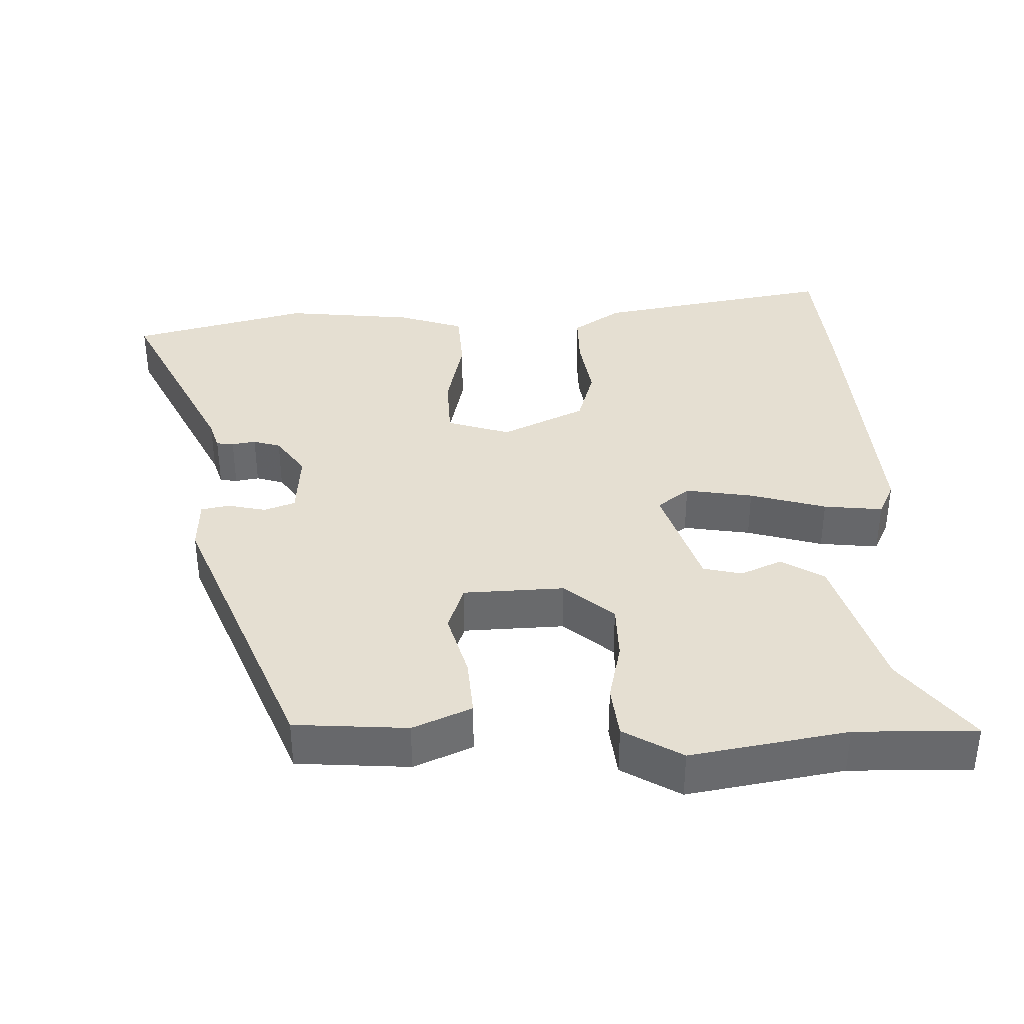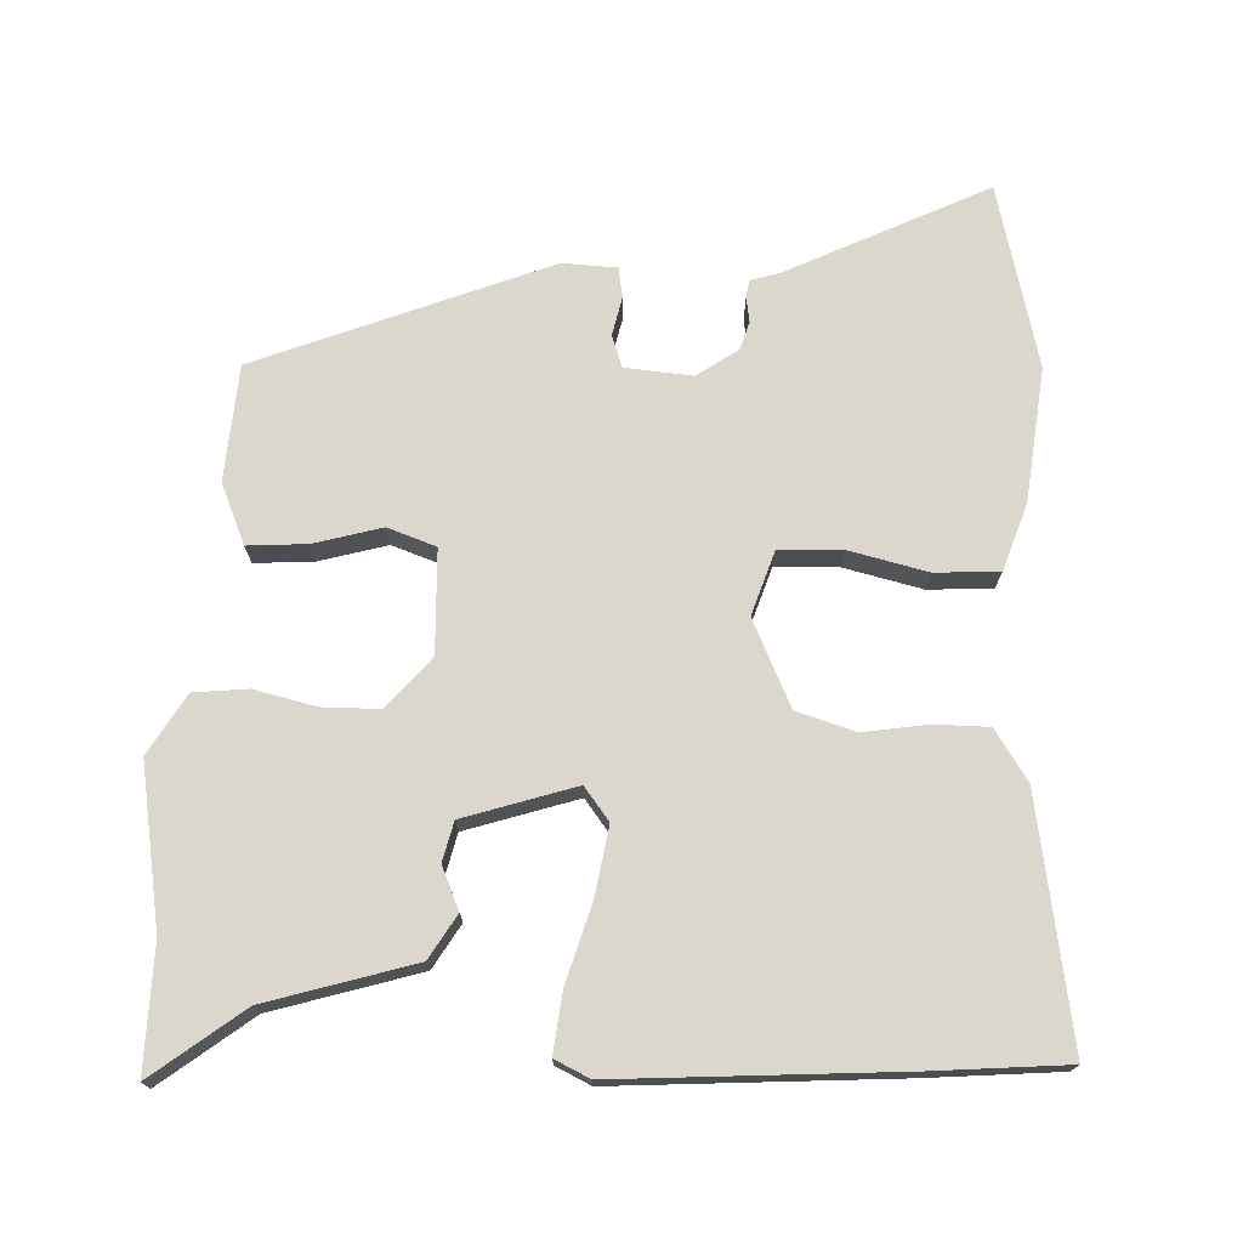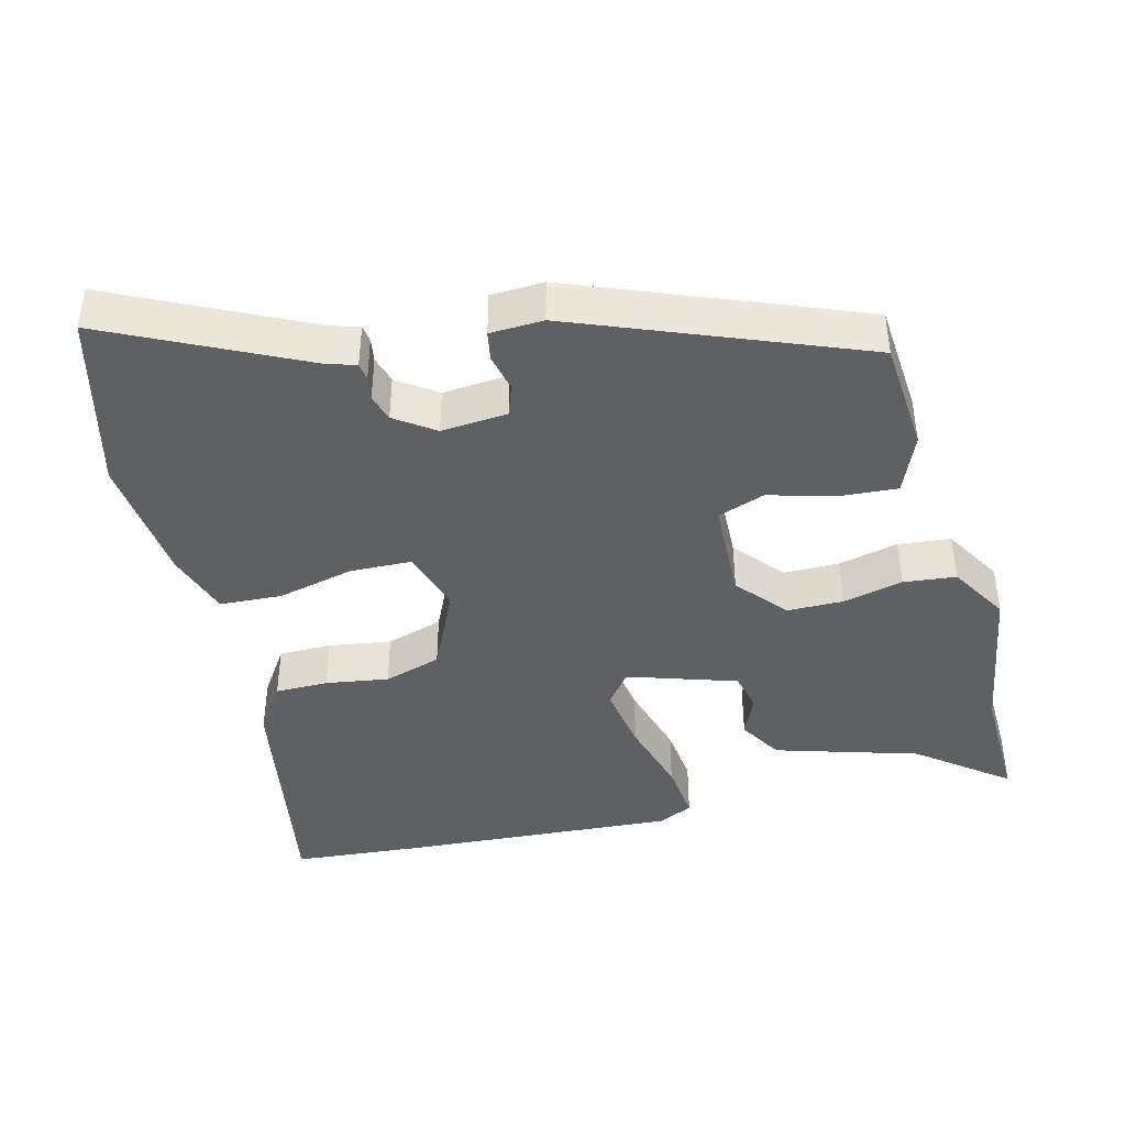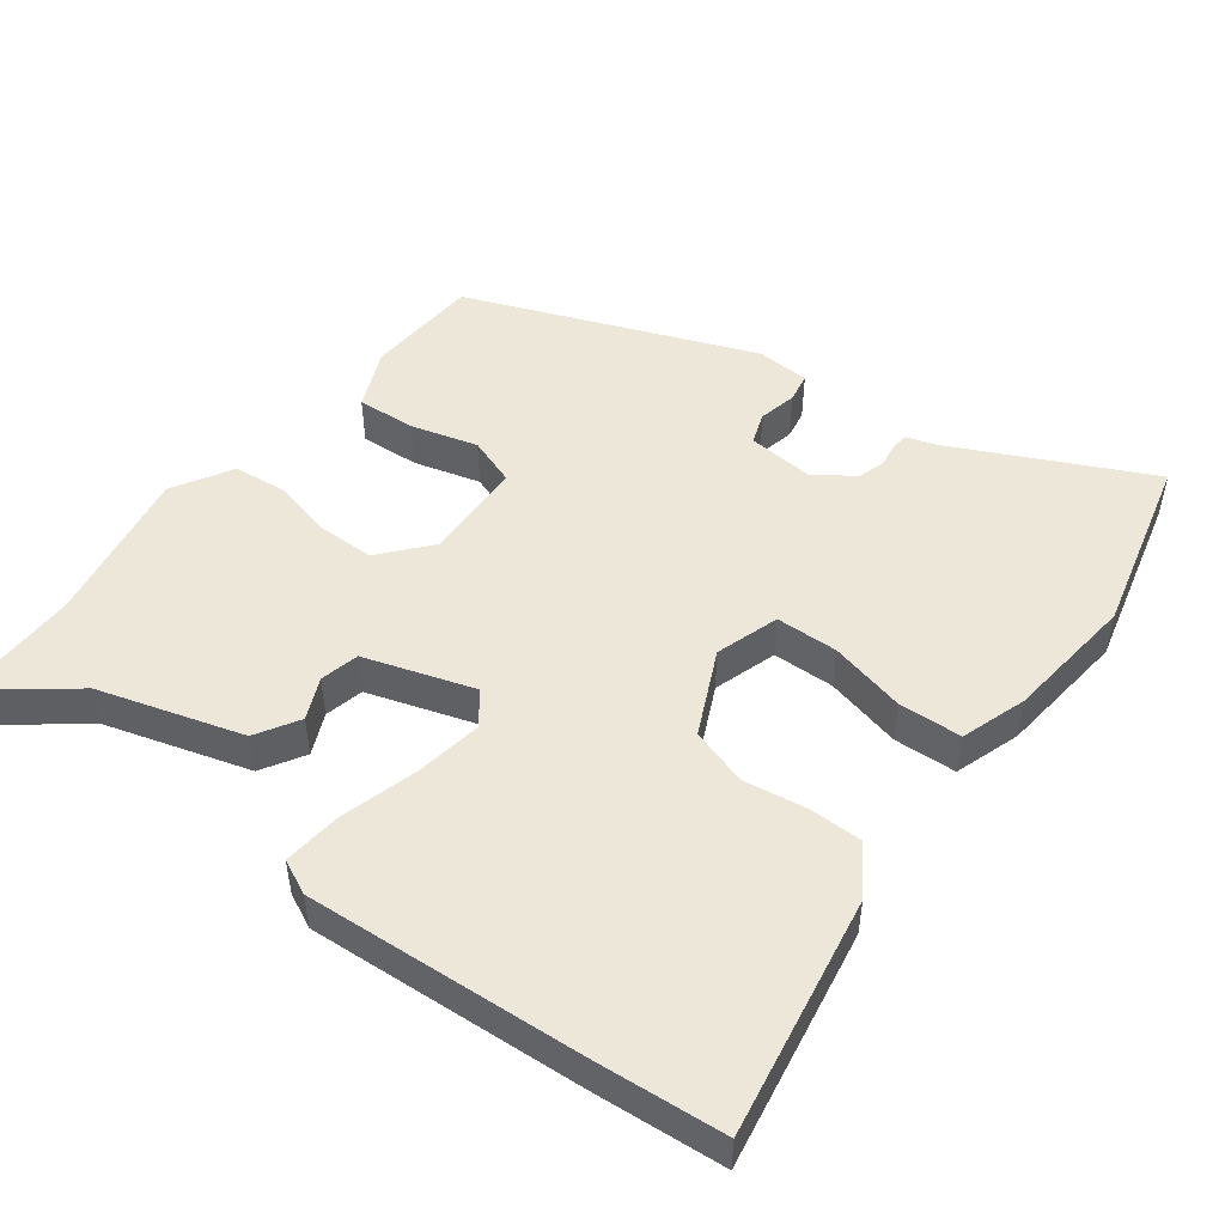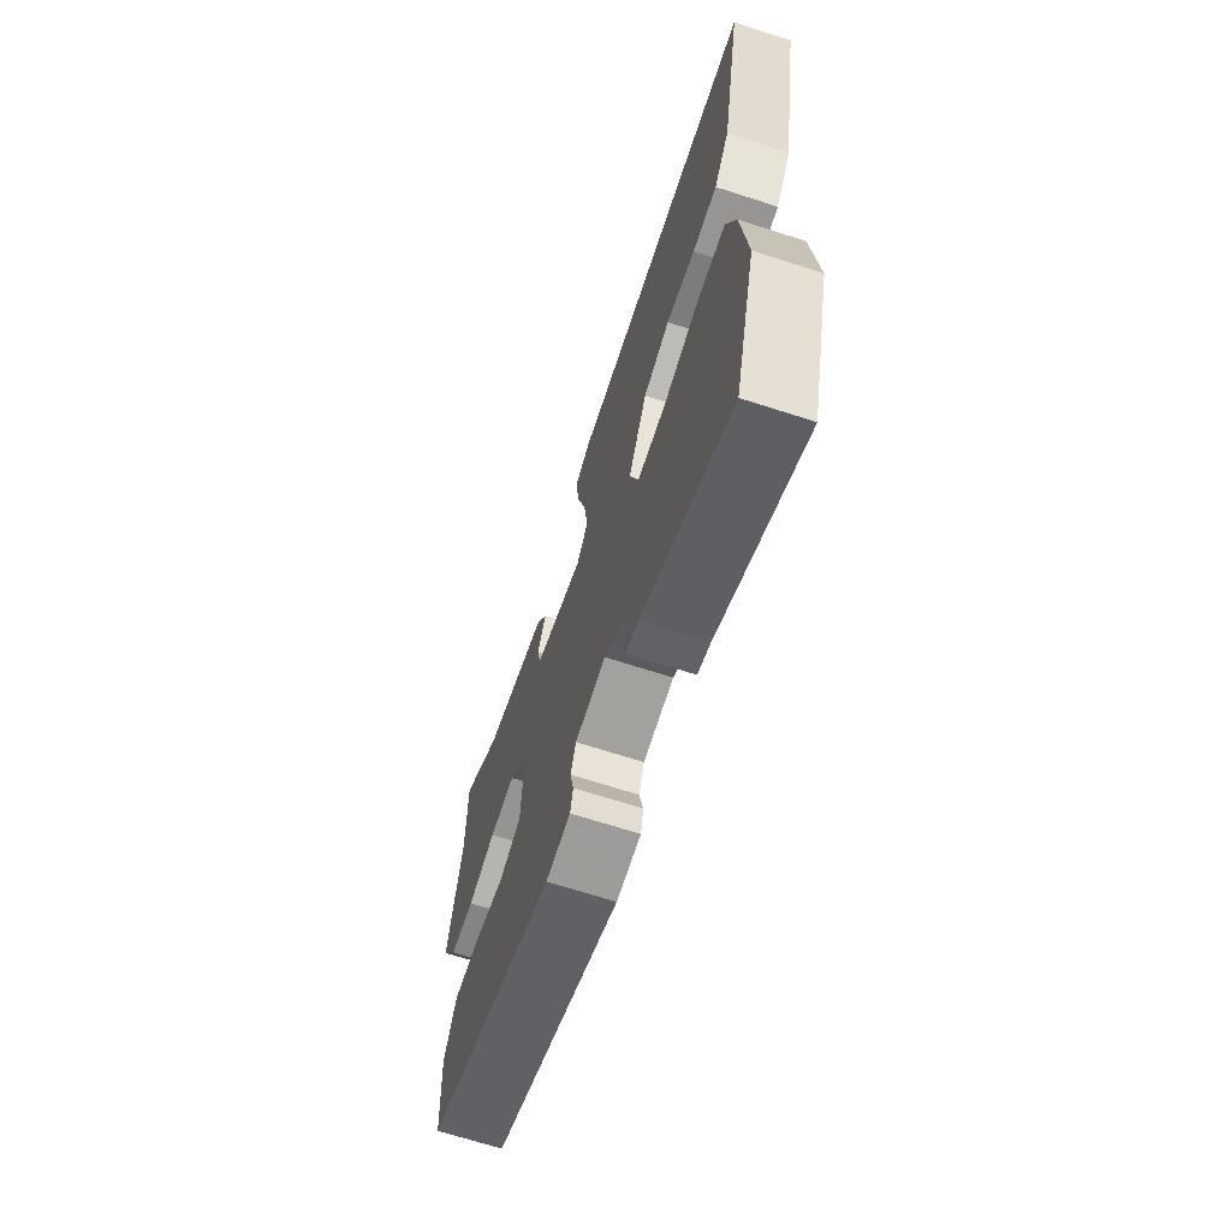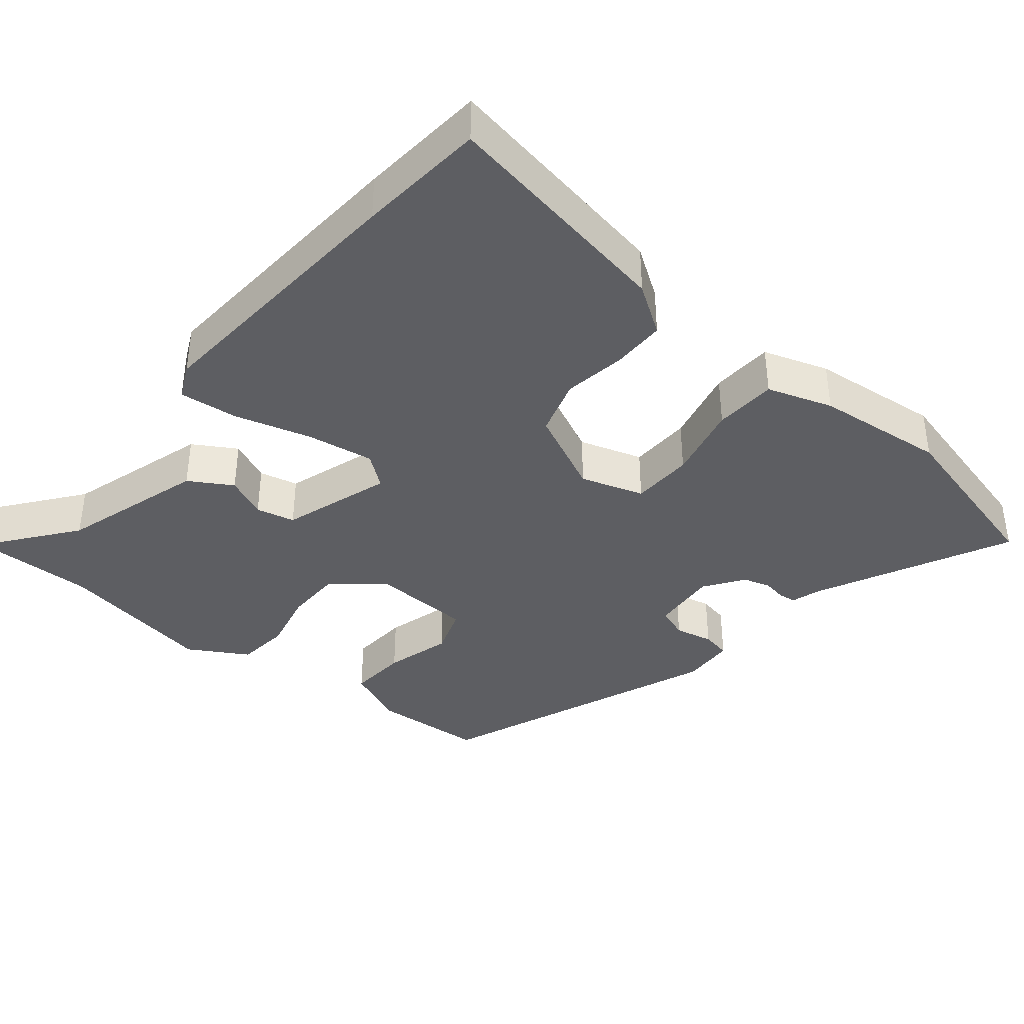
<metadata>
{"format":"obj","ext":"obj","renderer":"f3d","projection":"perspective","resolution":1024,"background":"white","views":[{"elev":37.4,"azim":-91.1,"up":"+Y"},{"elev":73.4,"azim":3.3,"up":"+Y"},{"elev":-42.4,"azim":-164.7,"up":"+Y"},{"elev":49.9,"azim":37.9,"up":"+Y"},{"elev":-68.4,"azim":72.1,"up":"+Z"},{"elev":-38.9,"azim":51.3,"up":"+Y"}]}
</metadata>
<code>
v -0.472 0.07 -0.322
v -0.481 0.07 -0.165
v -0.445 0.07 -0.084
v -0.364 0.07 -0.091
v -0.273 0.07 -0.118
v -0.207 0.07 -0.096
v -0.2 0.07 0.044
v -0.257 0.07 0.113
v -0.335 0.07 0.115
v -0.419 0.07 0.097
v -0.492 0.07 0.106
v -0.539 0.07 0.188
v -0.499 0.07 0.405
v -0.5 0.07 0.574
v -0.379 0.07 0.478
v -0.181 0.07 0.415
v -0.146 0.07 0.355
v -0.172 0.07 0.298
v -0.16 0.07 0.244
v -0.01 0.07 0.193
v 0.025 0.07 0.237
v 0.011 0.07 0.331
v -0.018 0.07 0.437
v -0.026 0.07 0.519
v 0.022 0.07 0.541
v 0.408 0.07 0.509
v 0.586 0.07 0.491
v 0.524 0.07 0.16
v 0.478 0.07 0.093
v 0.404 0.07 0.094
v 0.317 0.07 0.109
v 0.237 0.07 0.086
v 0.181 0.07 -0.029
v 0.208 0.07 -0.117
v 0.294 0.07 -0.121
v 0.4 0.07 -0.098
v 0.487 0.07 -0.104
v 0.516 0.07 -0.195
v 0.533 0.07 -0.376
v 0.467 0.07 -0.622
v 0.2 0.07 -0.487
v 0.16 0.07 -0.474
v 0.157 0.07 -0.45
v 0.163 0.07 -0.417
v 0.152 0.07 -0.379
v 0.098 0.07 -0.34
v 0.006 0.07 -0.346
v -0.01 0.07 -0.389
v 0.001 0.07 -0.442
v -0.007 0.07 -0.482
v -0.081 0.07 -0.484
v -0.472 0 -0.322
v -0.481 0 -0.165
v -0.445 0 -0.084
v -0.364 0 -0.091
v -0.273 0 -0.118
v -0.207 0 -0.096
v -0.2 0 0.044
v -0.257 0 0.113
v -0.335 0 0.115
v -0.419 0 0.097
v -0.492 0 0.106
v -0.539 0 0.188
v -0.499 0 0.405
v -0.5 0 0.574
v -0.379 0 0.478
v -0.181 0 0.415
v -0.146 0 0.355
v -0.172 0 0.298
v -0.16 0 0.244
v -0.01 0 0.193
v 0.025 0 0.237
v 0.011 0 0.331
v -0.018 0 0.437
v -0.026 0 0.519
v 0.022 0 0.541
v 0.408 0 0.509
v 0.586 0 0.491
v 0.524 0 0.16
v 0.478 0 0.093
v 0.404 0 0.094
v 0.317 0 0.109
v 0.237 0 0.086
v 0.181 0 -0.029
v 0.208 0 -0.117
v 0.294 0 -0.121
v 0.4 0 -0.098
v 0.487 0 -0.104
v 0.516 0 -0.195
v 0.533 0 -0.376
v 0.467 0 -0.622
v 0.2 0 -0.487
v 0.16 0 -0.474
v 0.157 0 -0.45
v 0.163 0 -0.417
v 0.152 0 -0.379
v 0.098 0 -0.34
v 0.006 0 -0.346
v -0.01 0 -0.389
v 0.001 0 -0.442
v -0.007 0 -0.482
v -0.081 0 -0.484
f 3 4 5
f 2 3 5
f 1 2 5
f 51 1 5
f 50 51 5
f 49 50 5
f 48 49 5
f 47 48 5 6
f 46 47 6 7
f 45 46 7
f 41 42 43 44
f 41 44 45
f 40 41 45
f 39 40 45
f 38 39 45
f 37 38 45
f 36 37 45
f 35 36 45
f 34 35 45
f 45 7 8
f 34 45 8
f 33 34 8
f 29 30 31
f 28 29 31
f 27 28 31
f 26 27 31
f 25 26 31
f 24 25 31
f 23 24 31
f 22 23 31
f 21 22 31 32
f 20 21 32 33
f 15 16 17 18
f 15 18 19
f 14 15 19
f 13 14 19
f 12 13 19
f 11 12 19
f 10 11 19
f 9 10 19
f 8 9 19 20
f 8 20 33
f 56 55 54
f 56 54 53
f 56 53 52
f 56 52 102
f 56 102 101
f 56 101 100
f 56 100 99
f 57 56 99 98
f 58 57 98 97
f 58 97 96
f 95 94 93 92
f 96 95 92
f 96 92 91
f 96 91 90
f 96 90 89
f 96 89 88
f 96 88 87
f 96 87 86
f 96 86 85
f 59 58 96
f 59 96 85
f 59 85 84
f 82 81 80
f 82 80 79
f 82 79 78
f 82 78 77
f 82 77 76
f 82 76 75
f 82 75 74
f 82 74 73
f 83 82 73 72
f 84 83 72 71
f 69 68 67 66
f 70 69 66
f 70 66 65
f 70 65 64
f 70 64 63
f 70 63 62
f 70 62 61
f 70 61 60
f 71 70 60 59
f 84 71 59
f 1 52 53 2
f 2 53 54 3
f 3 54 55 4
f 4 55 56 5
f 5 56 57 6
f 6 57 58 7
f 7 58 59 8
f 8 59 60 9
f 9 60 61 10
f 10 61 62 11
f 11 62 63 12
f 12 63 64 13
f 13 64 65 14
f 14 65 66 15
f 15 66 67 16
f 16 67 68 17
f 17 68 69 18
f 18 69 70 19
f 19 70 71 20
f 20 71 72 21
f 21 72 73 22
f 22 73 74 23
f 23 74 75 24
f 24 75 76 25
f 25 76 77 26
f 26 77 78 27
f 27 78 79 28
f 28 79 80 29
f 29 80 81 30
f 30 81 82 31
f 31 82 83 32
f 32 83 84 33
f 33 84 85 34
f 34 85 86 35
f 35 86 87 36
f 36 87 88 37
f 37 88 89 38
f 38 89 90 39
f 39 90 91 40
f 40 91 92 41
f 41 92 93 42
f 42 93 94 43
f 43 94 95 44
f 44 95 96 45
f 45 96 97 46
f 46 97 98 47
f 47 98 99 48
f 48 99 100 49
f 49 100 101 50
f 50 101 102 51
f 51 102 52 1

</code>
